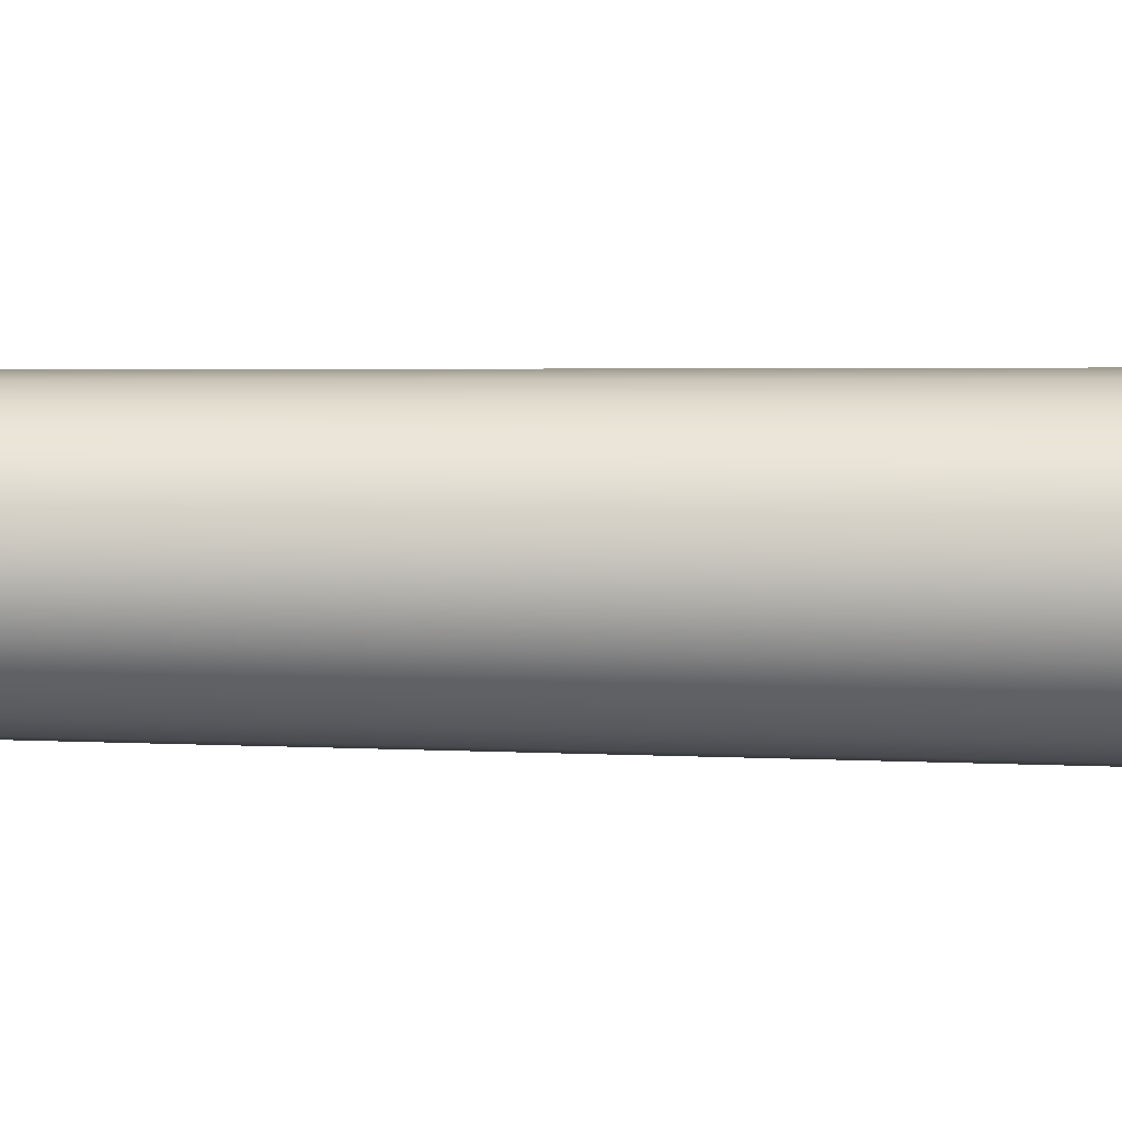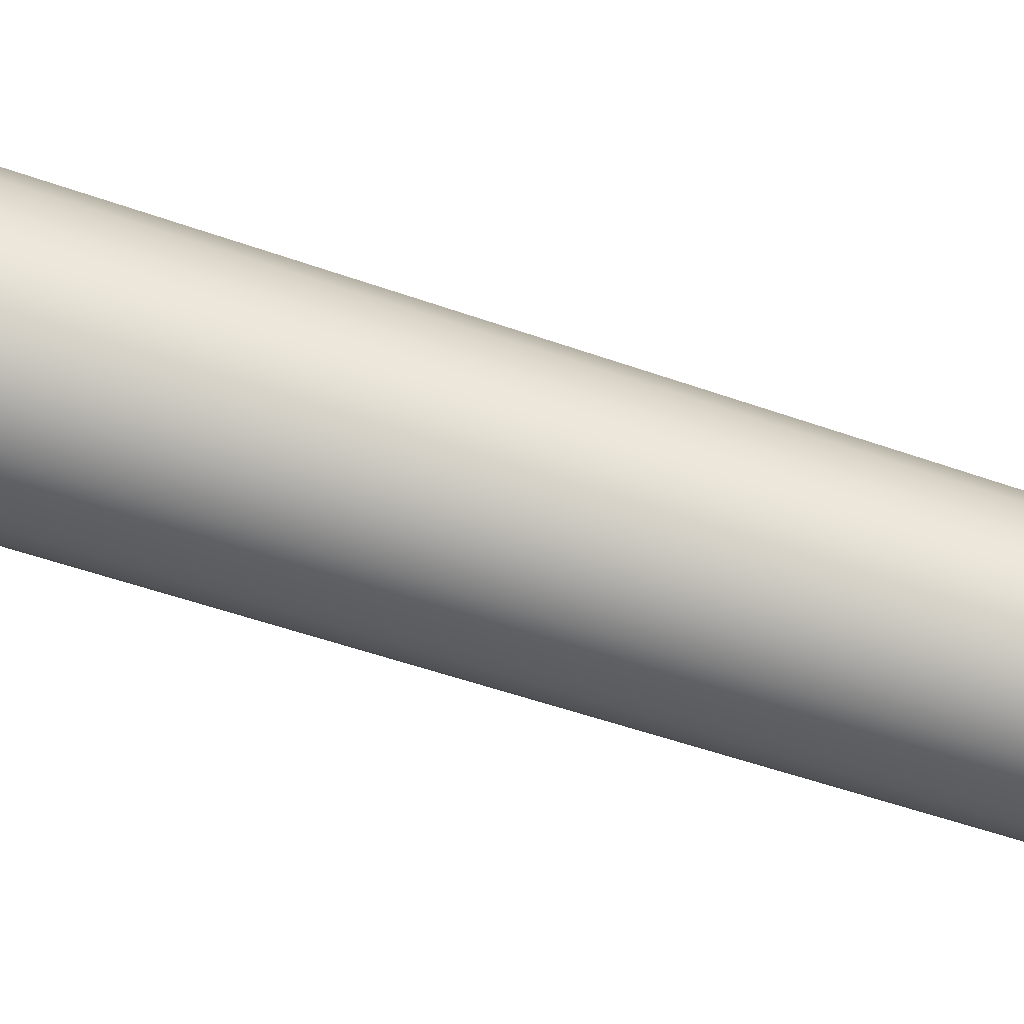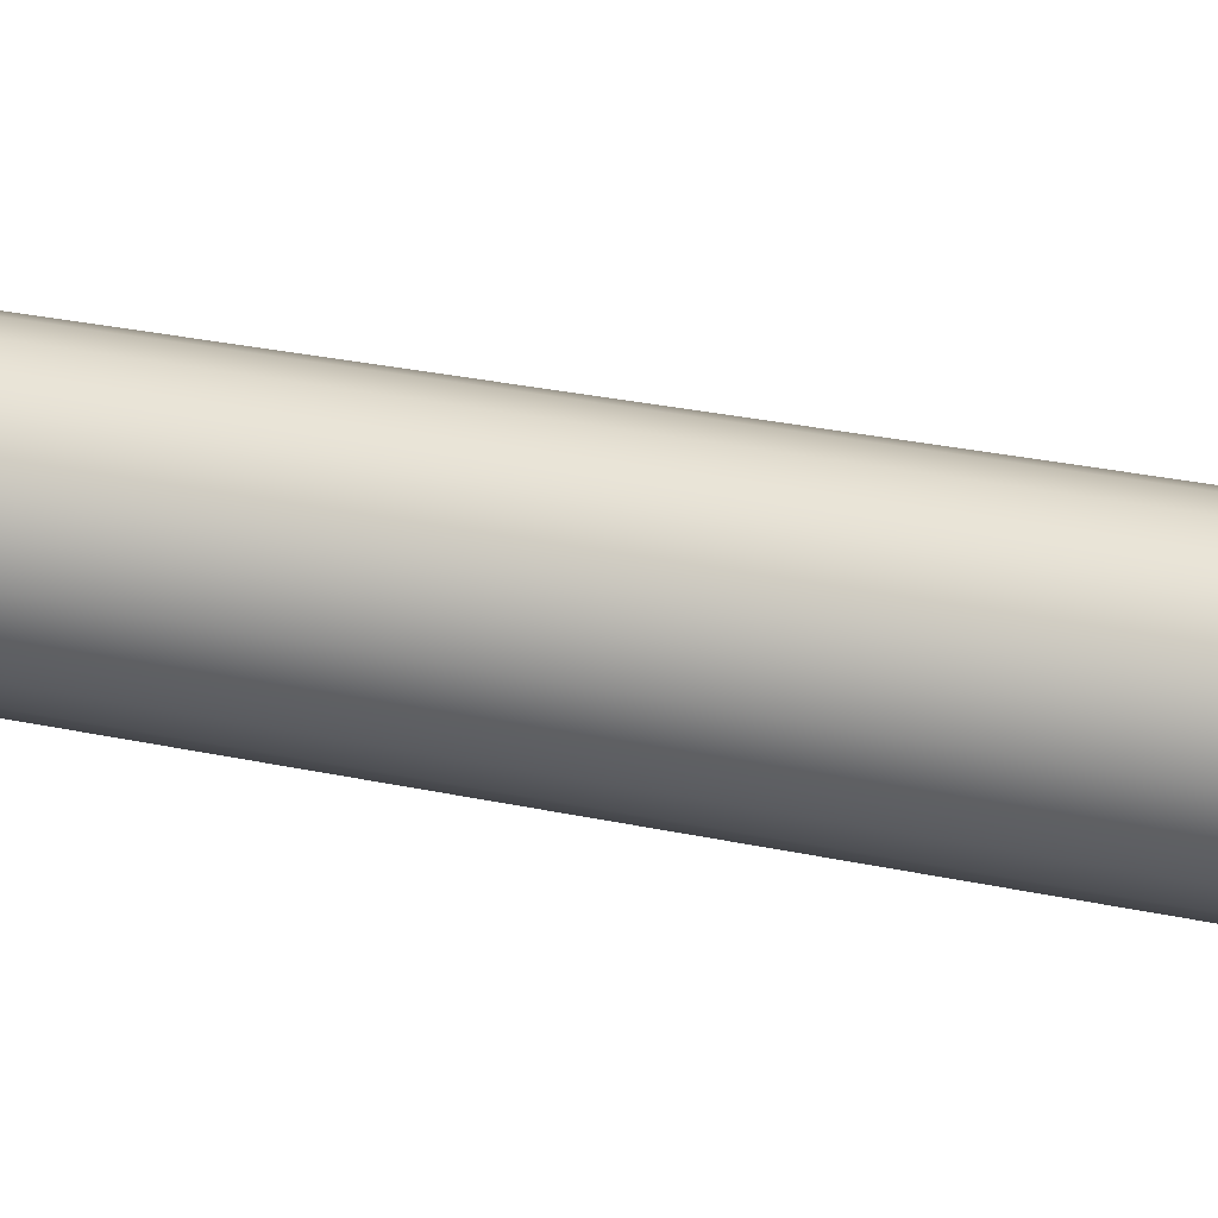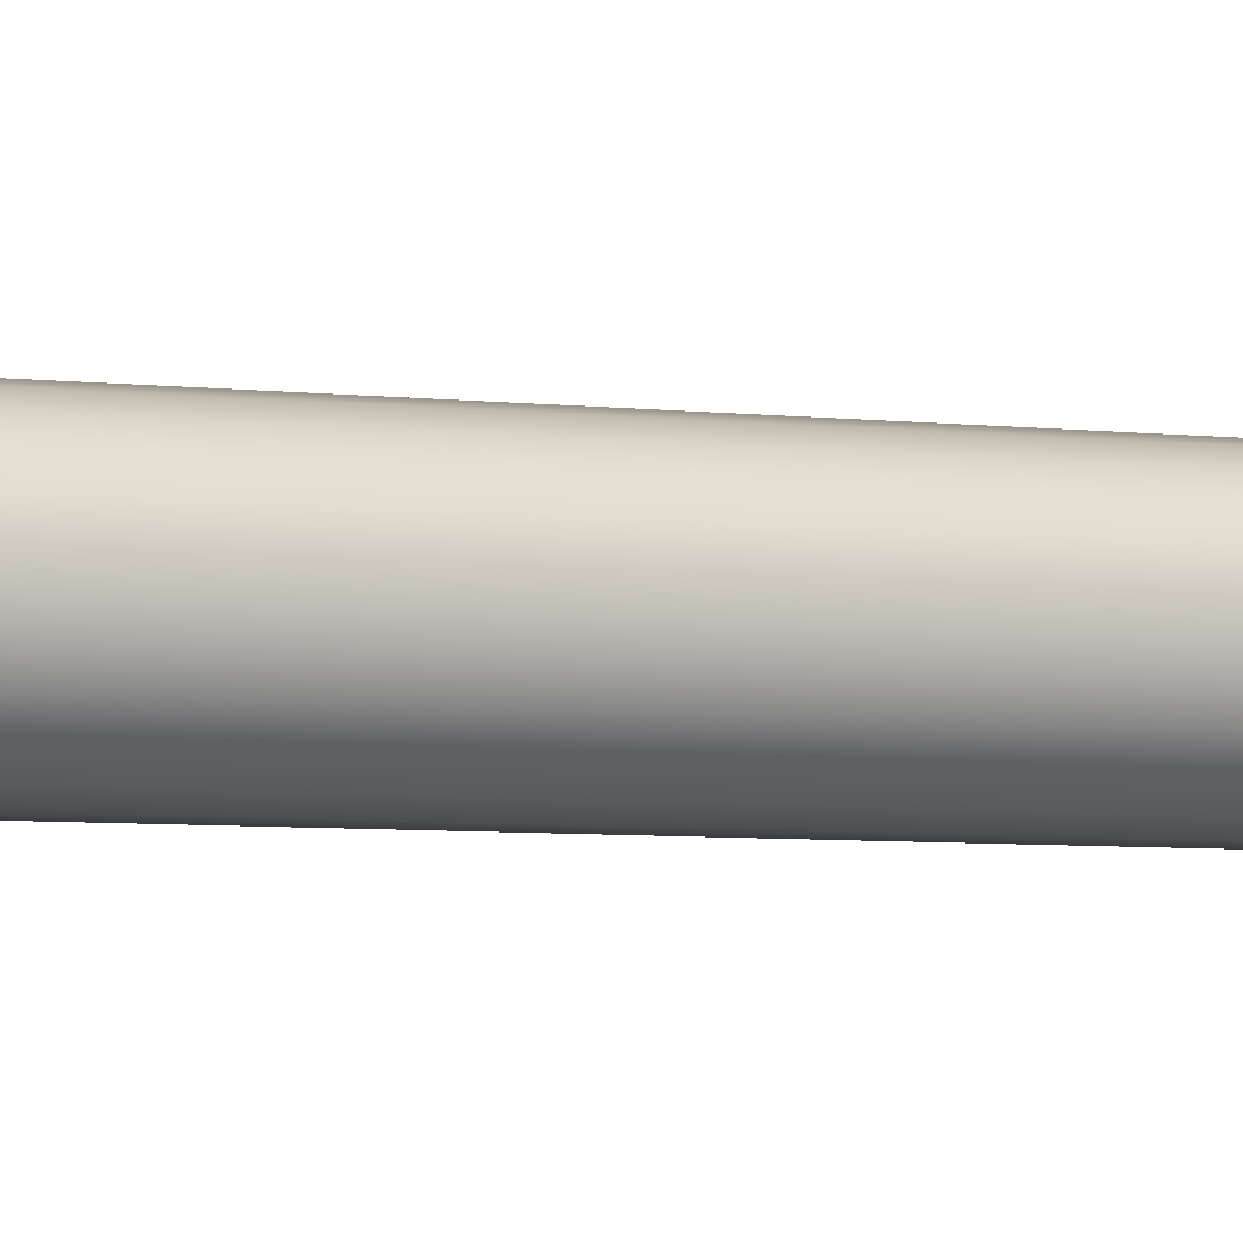
<metadata>
{"format":"obj","ext":"obj","renderer":"f3d","projection":"perspective","resolution":1024,"background":"white","views":[{"elev":11.7,"azim":-86.9,"up":"+Z"},{"elev":79.4,"azim":107.1,"up":"+Z"},{"elev":-25.1,"azim":-110.2,"up":"+Z"},{"elev":7.8,"azim":104.8,"up":"+Z"}]}
</metadata>
<code>
o Spire_Mesh
v 0.01542 -0.6014 -0
v 0.0148 -0.6014 -0.004346
v 0.01298 -0.6014 -0.008339
v 0.0101 -0.6014 -0.01166
v 0.006408 -0.6014 -0.01403
v 0.002195 -0.6014 -0.01527
v -0.002195 -0.6014 -0.01527
v -0.006408 -0.6014 -0.01403
v -0.0101 -0.6014 -0.01166
v -0.01298 -0.6014 -0.008339
v -0.0148 -0.6014 -0.004346
v -0.01542 -0.6014 -0
v -0.0148 -0.6014 0.004346
v -0.01298 -0.6014 0.008339
v -0.0101 -0.6014 0.01166
v -0.006408 -0.6014 0.01403
v -0.002195 -0.6014 0.01527
v 0.002195 -0.6014 0.01527
v 0.006408 -0.6014 0.01403
v 0.0101 -0.6014 0.01166
v 0.01298 -0.6014 0.008339
v 0.0148 -0.6014 0.004346
v -0 0.6014 0
f 1 2 23
f 2 3 23
f 3 4 23
f 4 5 23
f 5 6 23
f 6 7 23
f 7 8 23
f 8 9 23
f 9 10 23
f 10 11 23
f 11 12 23
f 12 13 23
f 13 14 23
f 14 15 23
f 15 16 23
f 16 17 23
f 17 18 23
f 18 19 23
f 19 20 23
f 20 21 23
f 21 22 23
f 22 1 23
f 21 20 19
f 19 18 17
f 17 16 15
f 19 17 15
f 15 14 13
f 13 12 11
f 15 13 11
f 19 15 11
f 11 10 9
f 9 8 7
f 11 9 7
f 7 6 5
f 5 4 3
f 7 5 3
f 11 7 3
f 19 11 3
f 3 2 1
f 19 3 1
f 21 19 1
f 22 21 1

</code>
